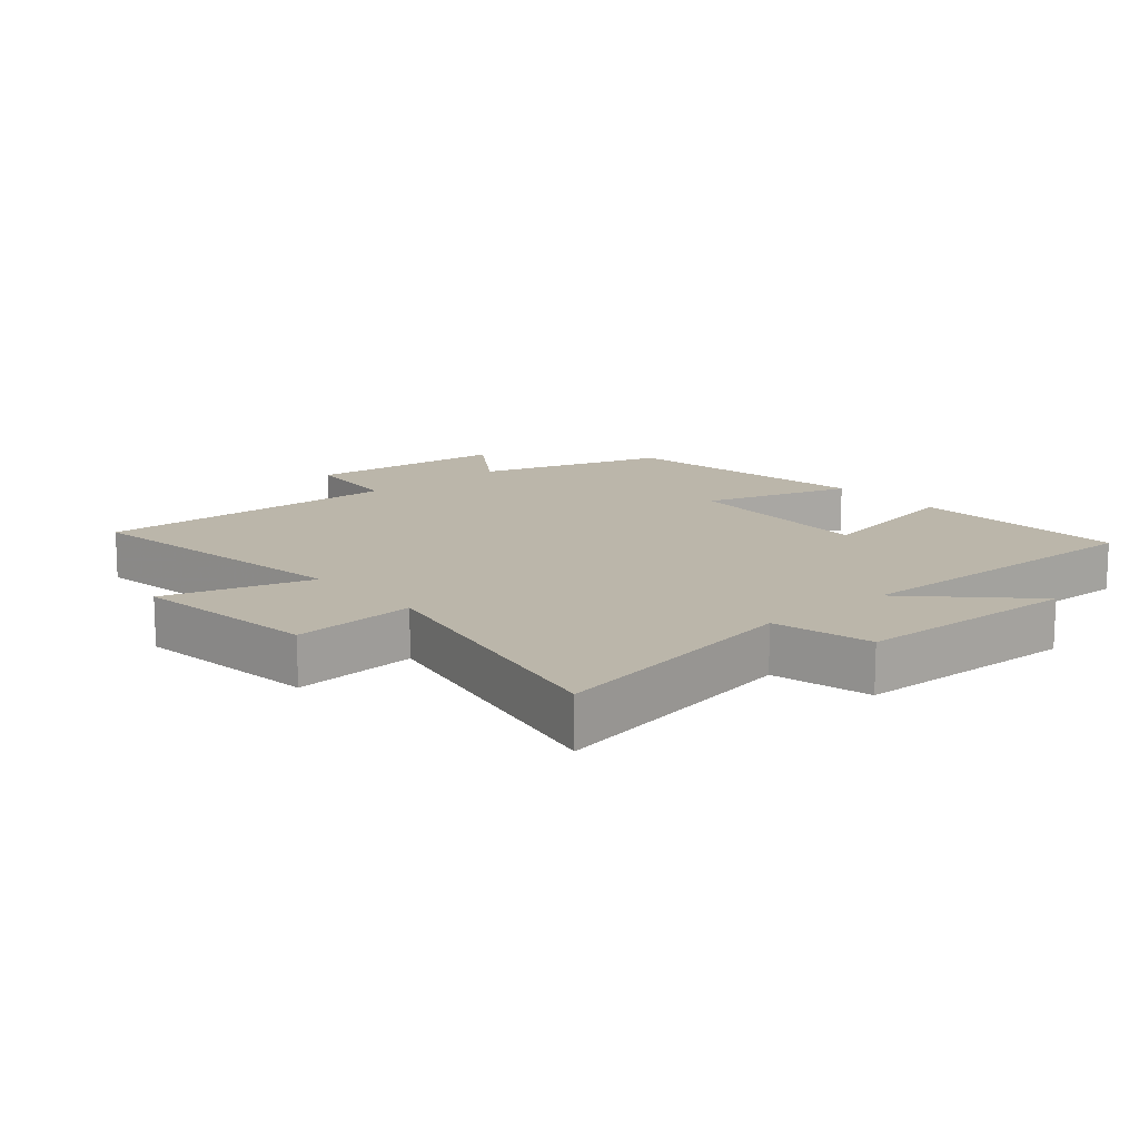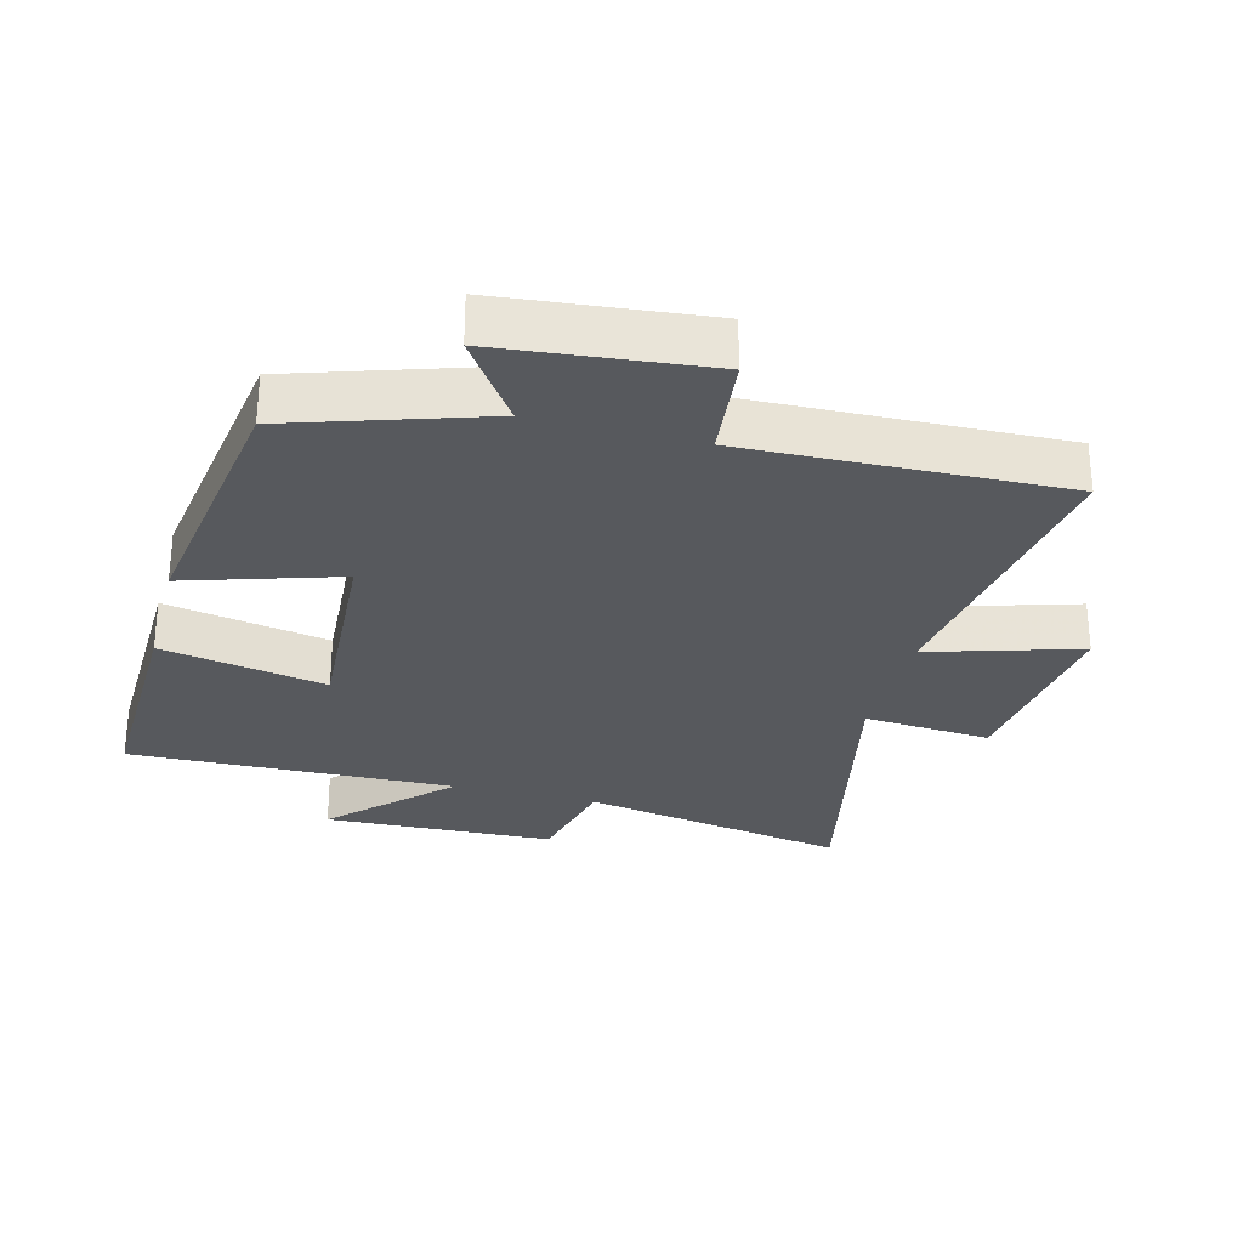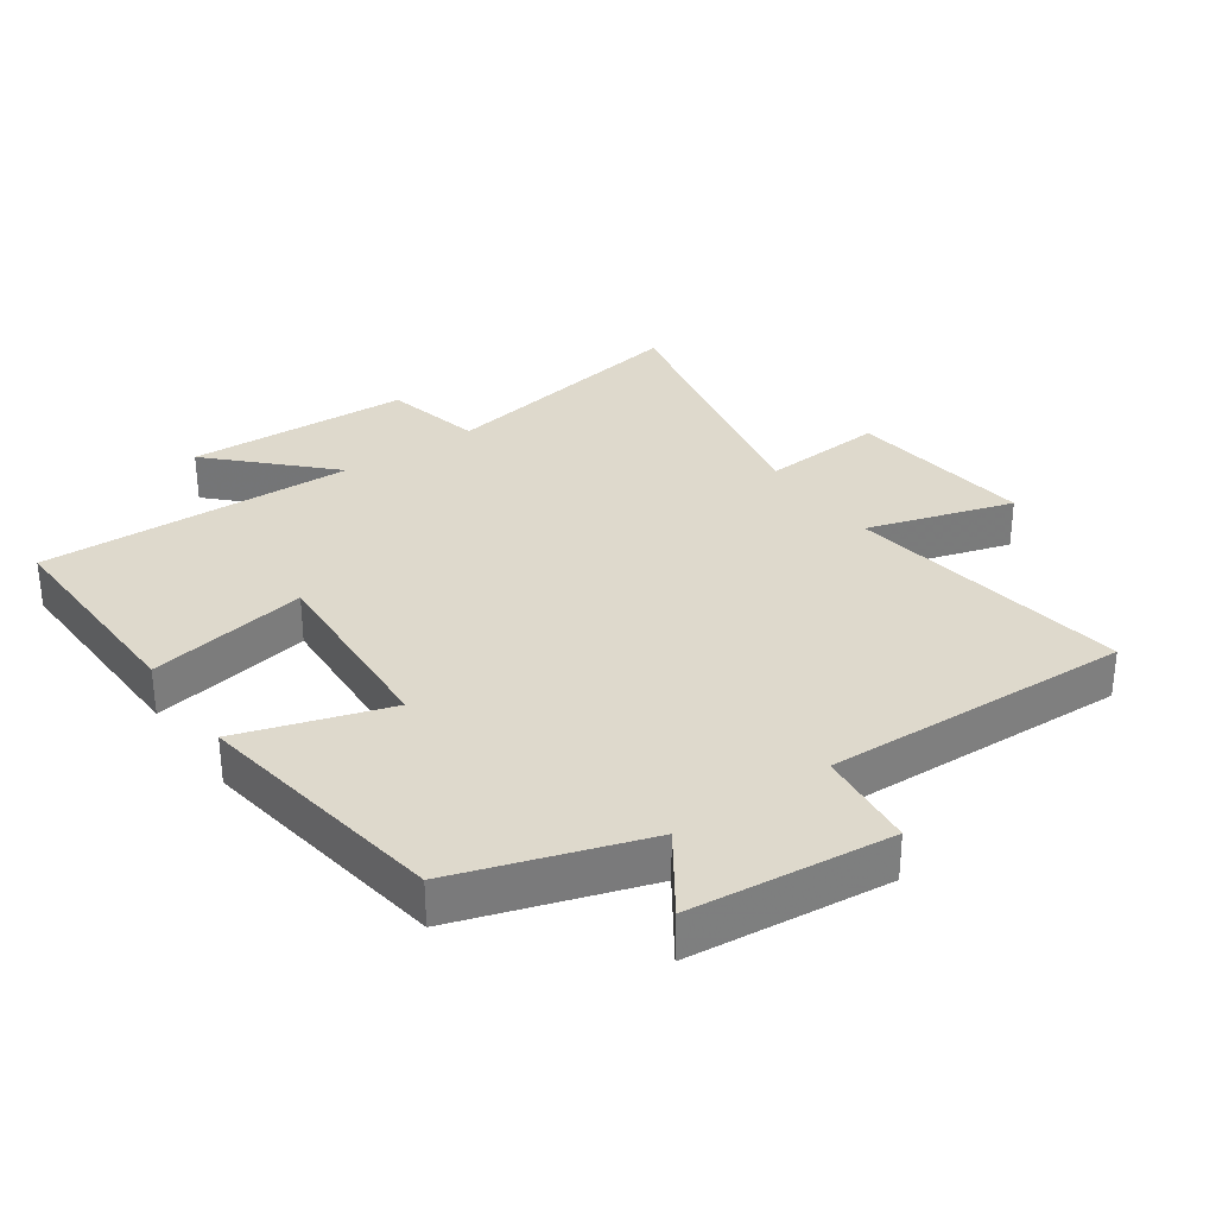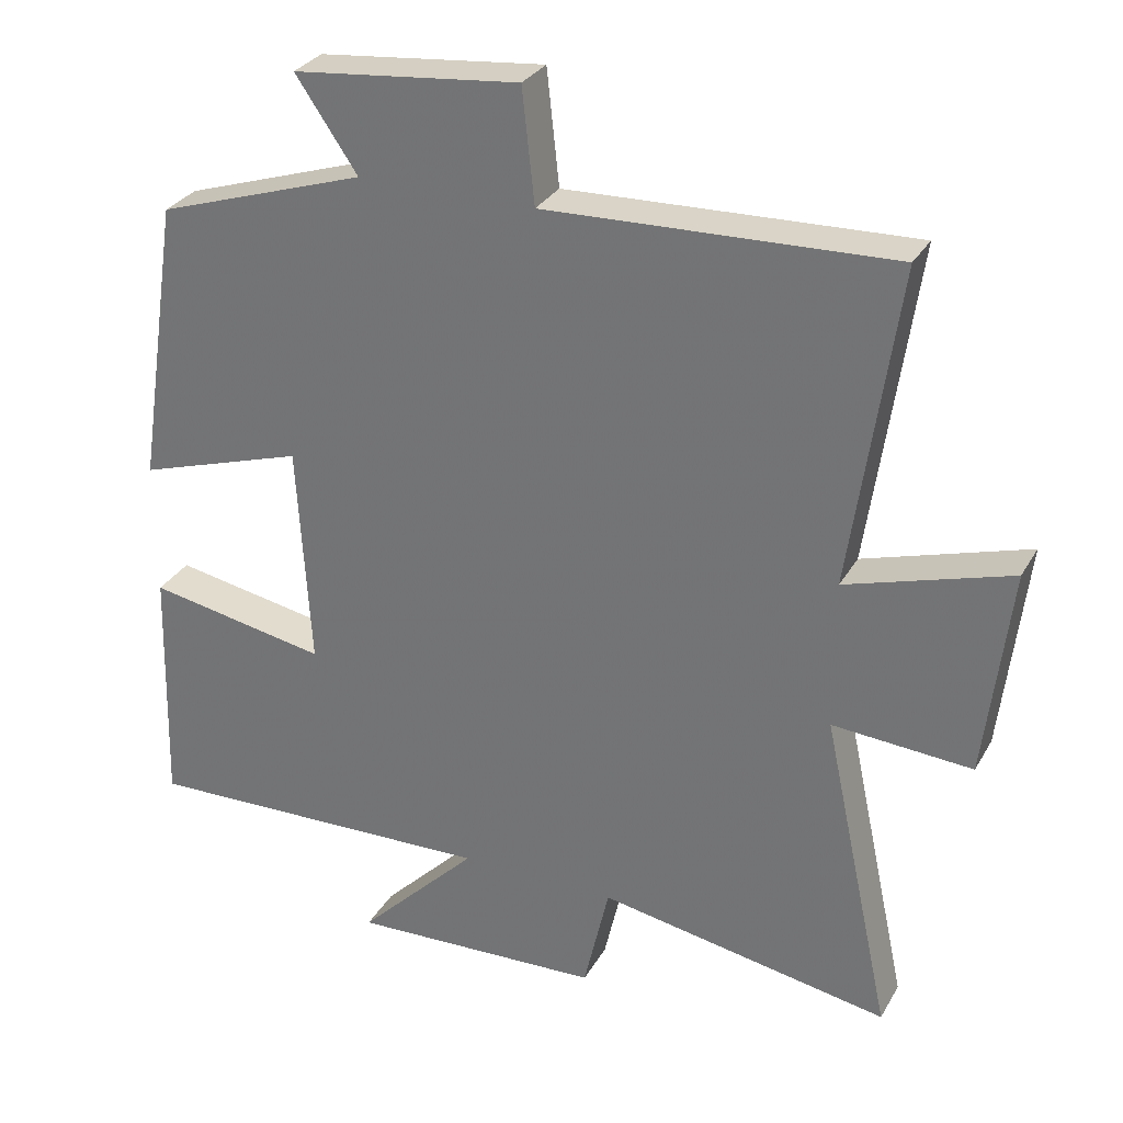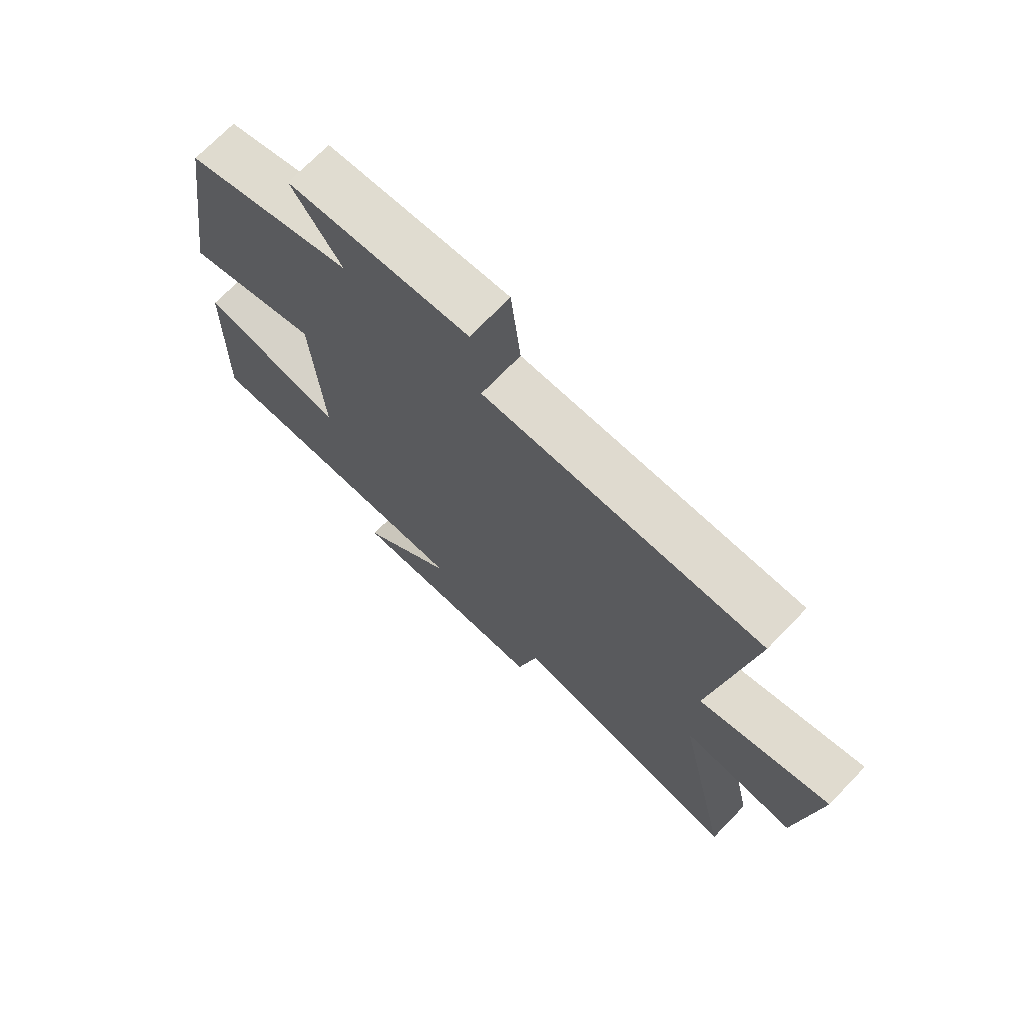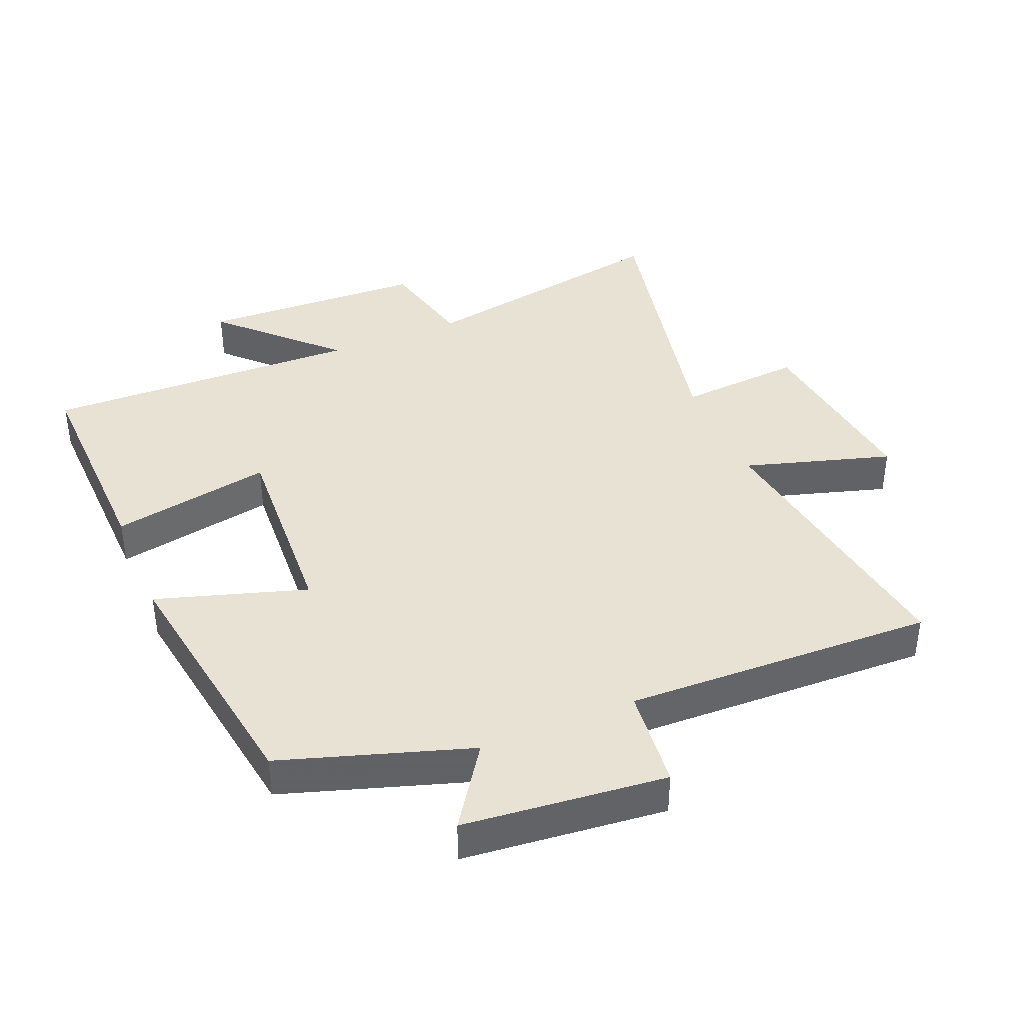
<metadata>
{"format":"obj","ext":"obj","renderer":"f3d","projection":"perspective","resolution":1024,"background":"white","views":[{"elev":13.9,"azim":138.9,"up":"+Y"},{"elev":-29.0,"azim":-14.7,"up":"+Y"},{"elev":31.9,"azim":-35.0,"up":"+Y"},{"elev":29.9,"azim":24.8,"up":"+Z"},{"elev":71.8,"azim":44.1,"up":"+Z"},{"elev":39.9,"azim":-22.8,"up":"+Y"}]}
</metadata>
<code>
v 0.564 0.07 0.516
v 0.5 0.07 0.075
v 0.725 0.07 0.143
v 0.691 0.07 -0.145
v 0.5 0.07 -0.131
v 0.595 0.07 -0.572
v 0.195 0.07 -0.5
v 0.16 0.07 -0.652
v -0.186 0.07 -0.666
v -0.021 0.07 -0.5
v -0.509 0.07 -0.514
v -0.5 0.07 -0.176
v -0.253 0.07 -0.222
v -0.271 0.07 0.084
v -0.5 0.07 0.012
v -0.44 0.07 0.407
v -0.153 0.07 0.5
v -0.238 0.07 0.624
v 0.072 0.07 0.656
v 0.089 0.07 0.5
v 0.564 0 0.516
v 0.5 0 0.075
v 0.725 0 0.143
v 0.691 0 -0.145
v 0.5 0 -0.131
v 0.595 0 -0.572
v 0.195 0 -0.5
v 0.16 0 -0.652
v -0.186 0 -0.666
v -0.021 0 -0.5
v -0.509 0 -0.514
v -0.5 0 -0.176
v -0.253 0 -0.222
v -0.271 0 0.084
v -0.5 0 0.012
v -0.44 0 0.407
v -0.153 0 0.5
v -0.238 0 0.624
v 0.072 0 0.656
v 0.089 0 0.5
f 17 18 19 20
f 15 16 17 20
f 14 15 20 1
f 13 14 1 2
f 10 11 12 13
f 10 13 2 3
f 7 8 9 10
f 7 10 3
f 5 6 7
f 5 7 3
f 3 4 5
f 40 39 38 37
f 40 37 36 35
f 21 40 35 34
f 22 21 34 33
f 33 32 31 30
f 23 22 33 30
f 30 29 28 27
f 23 30 27
f 27 26 25
f 23 27 25
f 25 24 23
f 1 21 22 2
f 2 22 23 3
f 3 23 24 4
f 4 24 25 5
f 5 25 26 6
f 6 26 27 7
f 7 27 28 8
f 8 28 29 9
f 9 29 30 10
f 10 30 31 11
f 11 31 32 12
f 12 32 33 13
f 13 33 34 14
f 14 34 35 15
f 15 35 36 16
f 16 36 37 17
f 17 37 38 18
f 18 38 39 19
f 19 39 40 20
f 20 40 21 1

</code>
